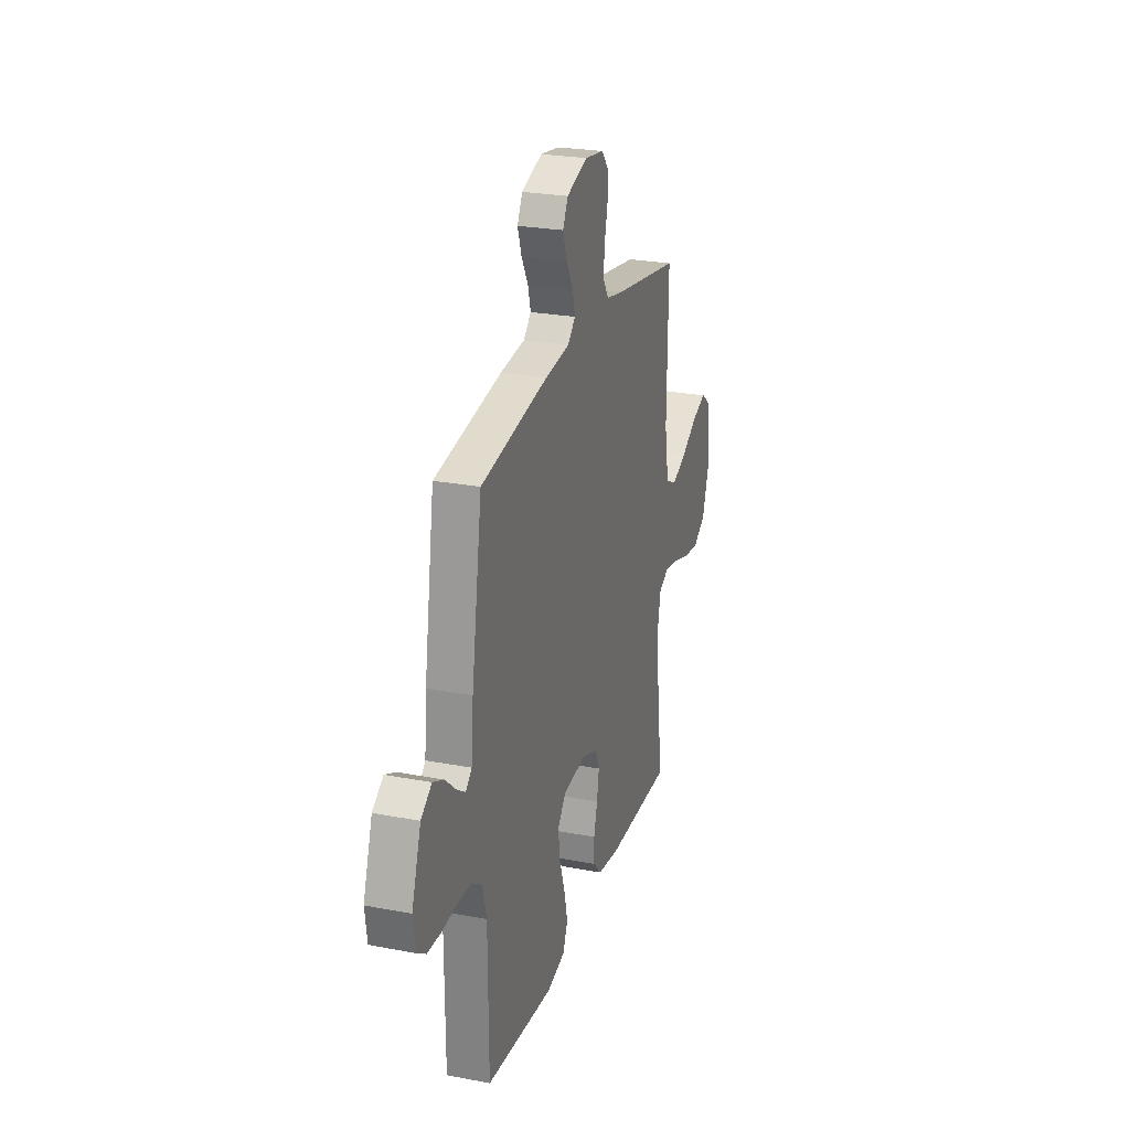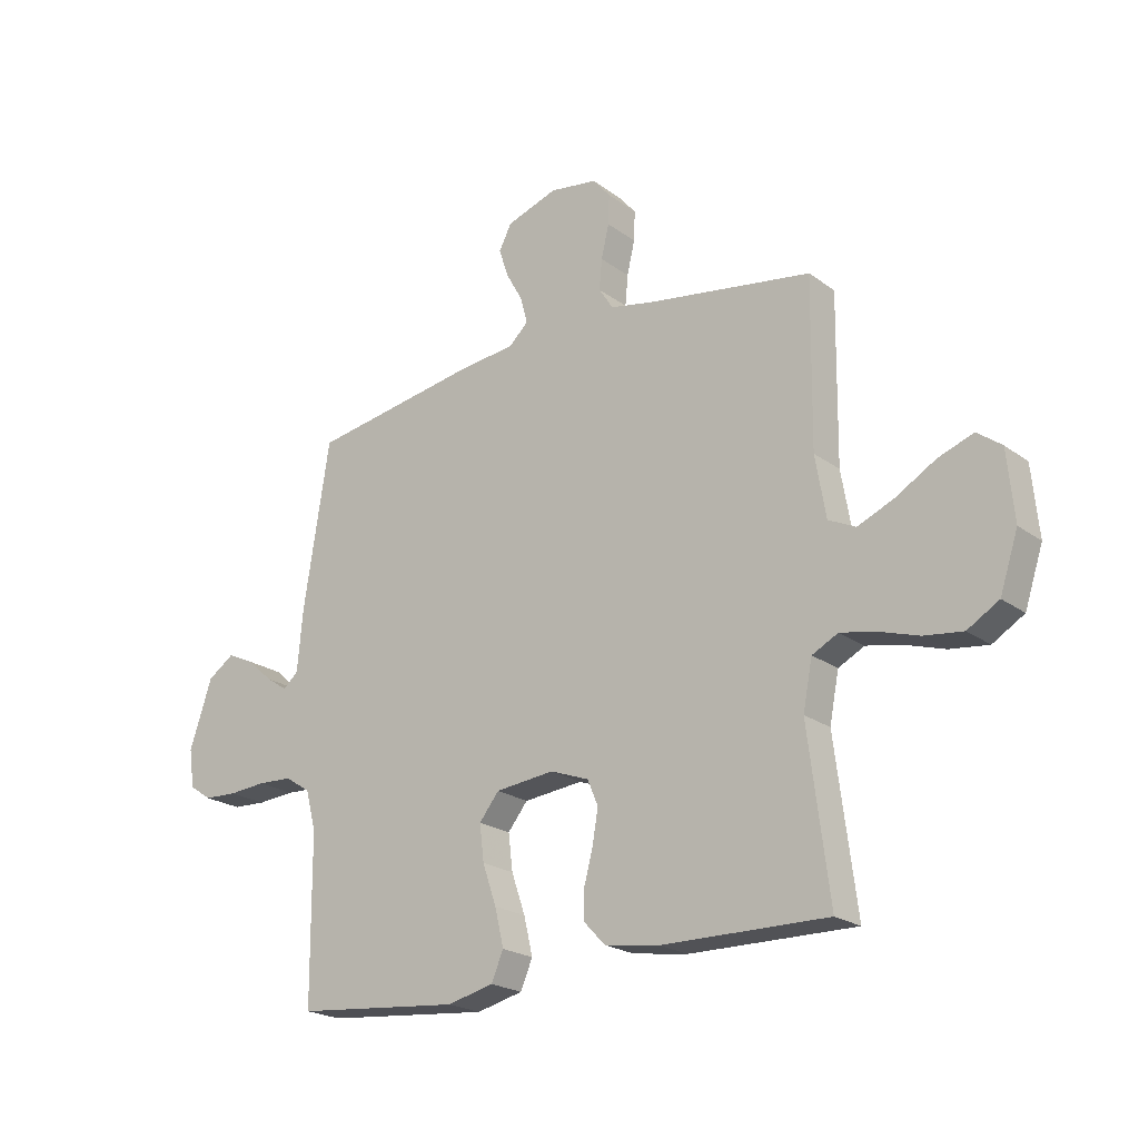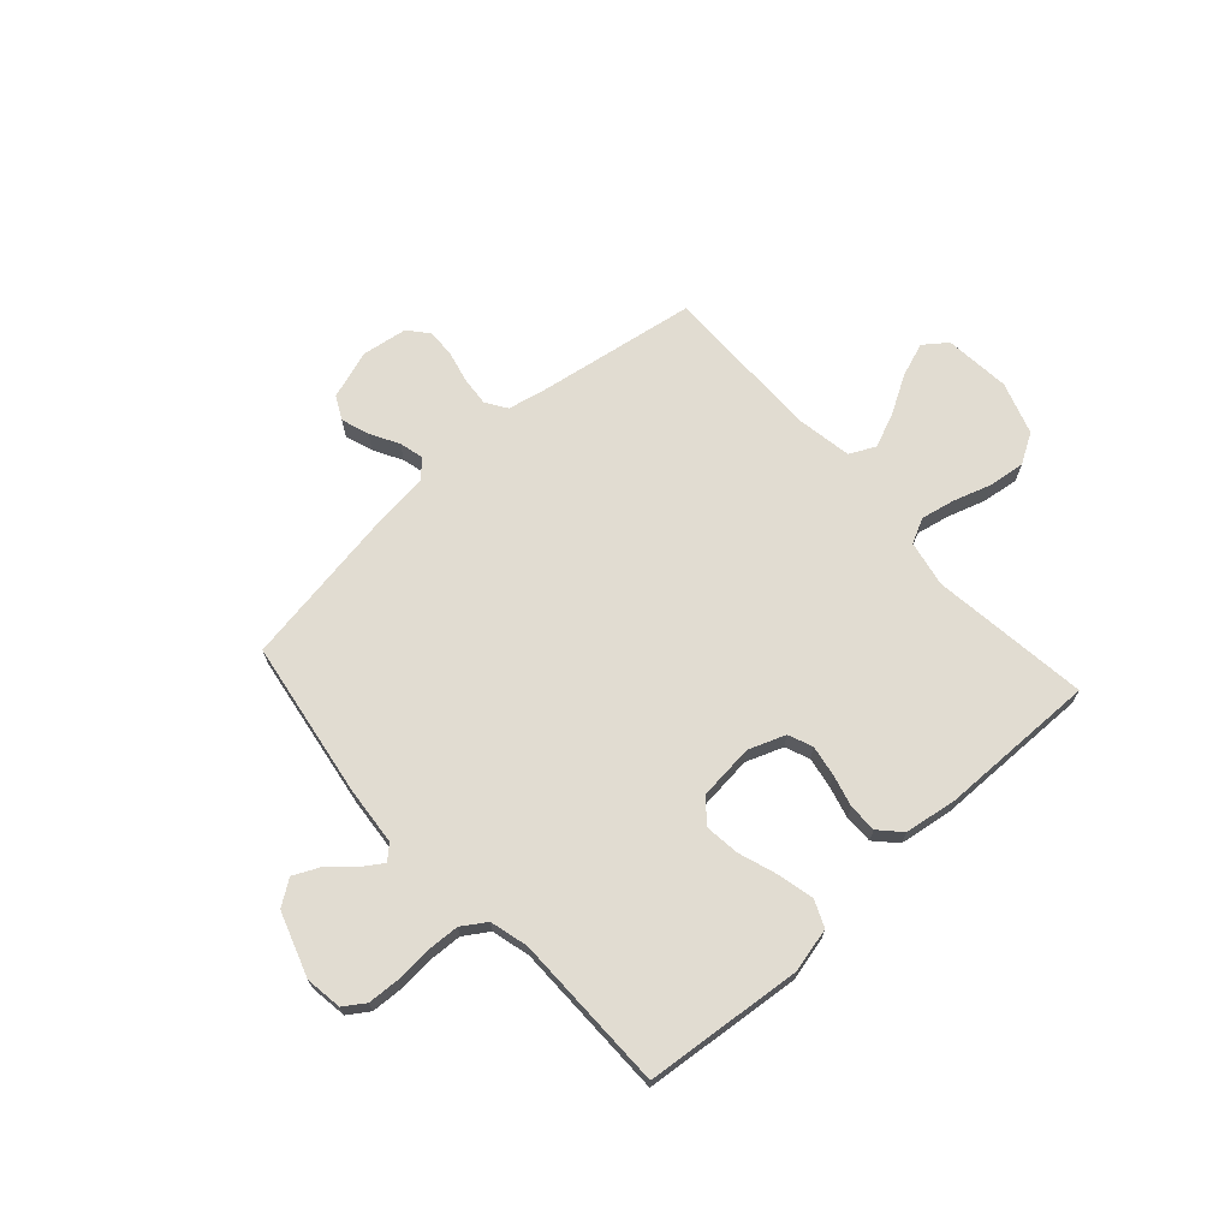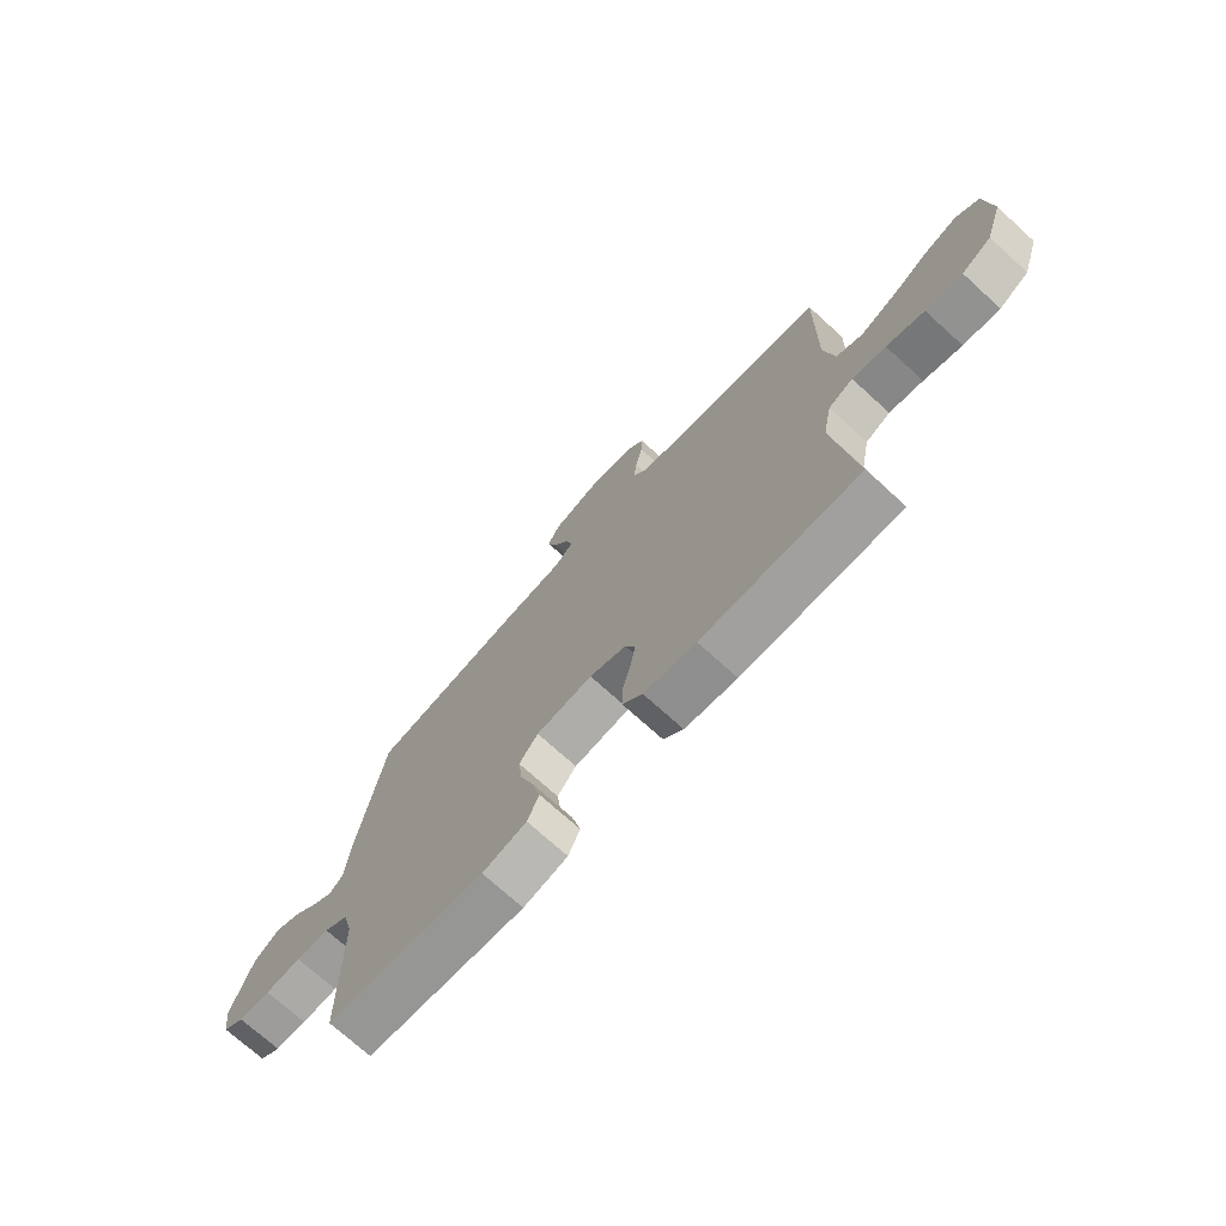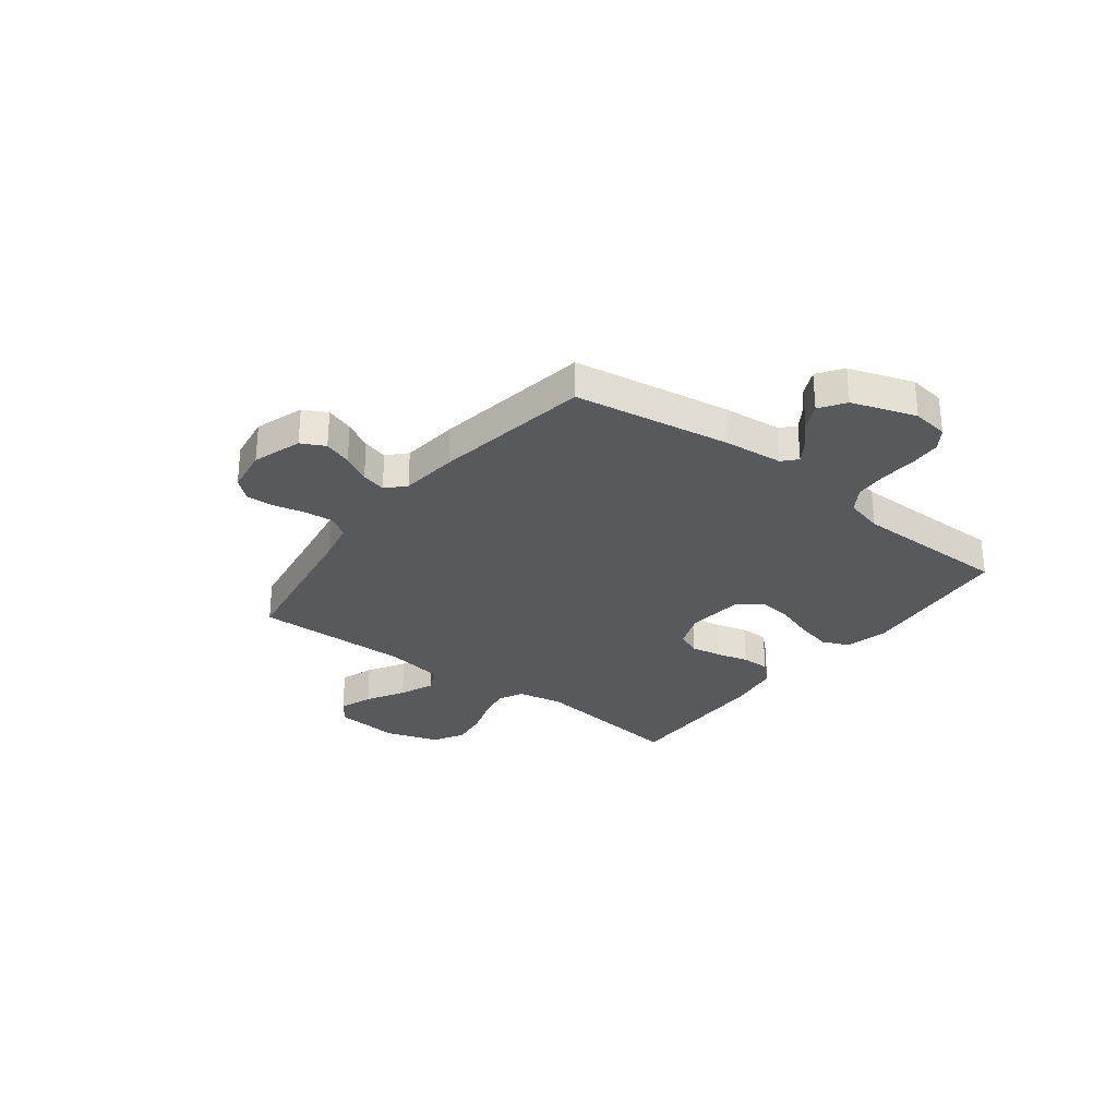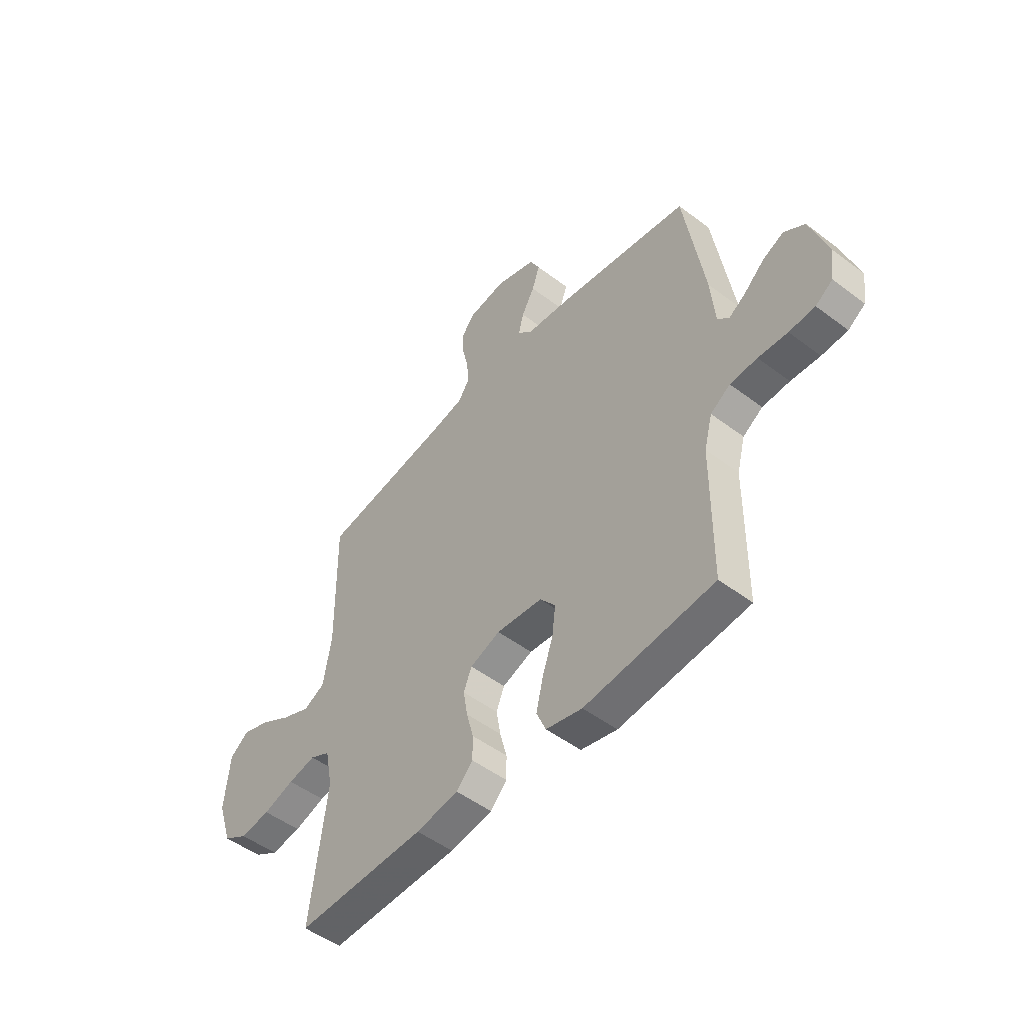
<metadata>
{"format":"obj","ext":"obj","renderer":"f3d","projection":"perspective","resolution":1024,"background":"white","views":[{"elev":25.3,"azim":107.1,"up":"+Z"},{"elev":-21.7,"azim":-141.6,"up":"+Z"},{"elev":69.1,"azim":138.0,"up":"+Y"},{"elev":-72.4,"azim":-132.3,"up":"+Z"},{"elev":-29.3,"azim":52.6,"up":"+Y"},{"elev":-50.2,"azim":50.3,"up":"+Z"}]}
</metadata>
<code>
v -0.5 0.07 -0.5
v -0.462 0.07 -0.2
v -0.479 0.07 -0.113
v -0.526 0.07 -0.089
v -0.59 0.07 -0.102
v -0.662 0.07 -0.125
v -0.732 0.07 -0.134
v -0.789 0.07 -0.1
v -0.822 0.07 0
v -0.81 0.07 0.125
v -0.766 0.07 0.158
v -0.702 0.07 0.135
v -0.63 0.07 0.093
v -0.564 0.07 0.065
v -0.515 0.07 0.089
v -0.496 0.07 0.2
v -0.5 0.07 0.5
v -0.2 0.07 0.548
v -0.123 0.07 0.564
v -0.097 0.07 0.604
v -0.102 0.07 0.659
v -0.116 0.07 0.719
v -0.118 0.07 0.773
v -0.086 0.07 0.811
v 0 0.07 0.824
v 0.093 0.07 0.793
v 0.116 0.07 0.748
v 0.098 0.07 0.695
v 0.068 0.07 0.641
v 0.056 0.07 0.594
v 0.09 0.07 0.561
v 0.2 0.07 0.549
v 0.5 0.07 0.5
v 0.547 0.07 0.2
v 0.557 0.07 0.089
v 0.584 0.07 0.064
v 0.623 0.07 0.09
v 0.67 0.07 0.132
v 0.719 0.07 0.155
v 0.767 0.07 0.122
v 0.808 0.07 0
v 0.798 0.07 -0.07
v 0.758 0.07 -0.097
v 0.698 0.07 -0.1
v 0.63 0.07 -0.095
v 0.567 0.07 -0.098
v 0.521 0.07 -0.128
v 0.502 0.07 -0.2
v 0.5 0.07 -0.5
v 0.2 0.07 -0.529
v 0.116 0.07 -0.509
v 0.094 0.07 -0.458
v 0.11 0.07 -0.39
v 0.135 0.07 -0.317
v 0.143 0.07 -0.251
v 0.107 0.07 -0.206
v 0 0.07 -0.195
v -0.07 0.07 -0.221
v -0.089 0.07 -0.267
v -0.079 0.07 -0.326
v -0.063 0.07 -0.387
v -0.063 0.07 -0.441
v -0.101 0.07 -0.481
v -0.2 0.07 -0.496
v -0.5 0 -0.5
v -0.462 0 -0.2
v -0.479 0 -0.113
v -0.526 0 -0.089
v -0.59 0 -0.102
v -0.662 0 -0.125
v -0.732 0 -0.134
v -0.789 0 -0.1
v -0.822 0 0
v -0.81 0 0.125
v -0.766 0 0.158
v -0.702 0 0.135
v -0.63 0 0.093
v -0.564 0 0.065
v -0.515 0 0.089
v -0.496 0 0.2
v -0.5 0 0.5
v -0.2 0 0.548
v -0.123 0 0.564
v -0.097 0 0.604
v -0.102 0 0.659
v -0.116 0 0.719
v -0.118 0 0.773
v -0.086 0 0.811
v 0 0 0.824
v 0.093 0 0.793
v 0.116 0 0.748
v 0.098 0 0.695
v 0.068 0 0.641
v 0.056 0 0.594
v 0.09 0 0.561
v 0.2 0 0.549
v 0.5 0 0.5
v 0.547 0 0.2
v 0.557 0 0.089
v 0.584 0 0.064
v 0.623 0 0.09
v 0.67 0 0.132
v 0.719 0 0.155
v 0.767 0 0.122
v 0.808 0 0
v 0.798 0 -0.07
v 0.758 0 -0.097
v 0.698 0 -0.1
v 0.63 0 -0.095
v 0.567 0 -0.098
v 0.521 0 -0.128
v 0.502 0 -0.2
v 0.5 0 -0.5
v 0.2 0 -0.529
v 0.116 0 -0.509
v 0.094 0 -0.458
v 0.11 0 -0.39
v 0.135 0 -0.317
v 0.143 0 -0.251
v 0.107 0 -0.206
v 0 0 -0.195
v -0.07 0 -0.221
v -0.089 0 -0.267
v -0.079 0 -0.326
v -0.063 0 -0.387
v -0.063 0 -0.441
v -0.101 0 -0.481
v -0.2 0 -0.496
f 63 64 1 2
f 60 61 62 63
f 59 60 63 2
f 58 59 2 3
f 57 58 3 4
f 56 57 4
f 51 52 53 54
f 51 54 55
f 48 49 50 51
f 47 48 51 55
f 46 47 55 56
f 42 43 44 45
f 42 45 46
f 41 42 46
f 37 38 39 40
f 36 37 40 41
f 32 33 34 35
f 31 32 35
f 30 31 35
f 26 27 28 29
f 26 29 30
f 25 26 30
f 24 25 30
f 21 22 23 24
f 20 21 24 30
f 19 20 30 35
f 16 17 18
f 15 16 18 19
f 10 11 12 13
f 10 13 14
f 9 10 14
f 8 9 14
f 5 6 7 8
f 4 5 8 14
f 56 4 14 15
f 36 41 46 56
f 35 36 56
f 15 19 35 56
f 66 65 128 127
f 127 126 125 124
f 66 127 124 123
f 67 66 123 122
f 68 67 122 121
f 68 121 120
f 118 117 116 115
f 119 118 115
f 115 114 113 112
f 119 115 112 111
f 120 119 111 110
f 109 108 107 106
f 110 109 106
f 110 106 105
f 104 103 102 101
f 105 104 101 100
f 99 98 97 96
f 99 96 95
f 99 95 94
f 93 92 91 90
f 94 93 90
f 94 90 89
f 94 89 88
f 88 87 86 85
f 94 88 85 84
f 99 94 84 83
f 82 81 80
f 83 82 80 79
f 77 76 75 74
f 78 77 74
f 78 74 73
f 78 73 72
f 72 71 70 69
f 78 72 69 68
f 79 78 68 120
f 120 110 105 100
f 120 100 99
f 120 99 83 79
f 1 65 66 2
f 2 66 67 3
f 3 67 68 4
f 4 68 69 5
f 5 69 70 6
f 6 70 71 7
f 7 71 72 8
f 8 72 73 9
f 9 73 74 10
f 10 74 75 11
f 11 75 76 12
f 12 76 77 13
f 13 77 78 14
f 14 78 79 15
f 15 79 80 16
f 16 80 81 17
f 17 81 82 18
f 18 82 83 19
f 19 83 84 20
f 20 84 85 21
f 21 85 86 22
f 22 86 87 23
f 23 87 88 24
f 24 88 89 25
f 25 89 90 26
f 26 90 91 27
f 27 91 92 28
f 28 92 93 29
f 29 93 94 30
f 30 94 95 31
f 31 95 96 32
f 32 96 97 33
f 33 97 98 34
f 34 98 99 35
f 35 99 100 36
f 36 100 101 37
f 37 101 102 38
f 38 102 103 39
f 39 103 104 40
f 40 104 105 41
f 41 105 106 42
f 42 106 107 43
f 43 107 108 44
f 44 108 109 45
f 45 109 110 46
f 46 110 111 47
f 47 111 112 48
f 48 112 113 49
f 49 113 114 50
f 50 114 115 51
f 51 115 116 52
f 52 116 117 53
f 53 117 118 54
f 54 118 119 55
f 55 119 120 56
f 56 120 121 57
f 57 121 122 58
f 58 122 123 59
f 59 123 124 60
f 60 124 125 61
f 61 125 126 62
f 62 126 127 63
f 63 127 128 64
f 64 128 65 1

</code>
